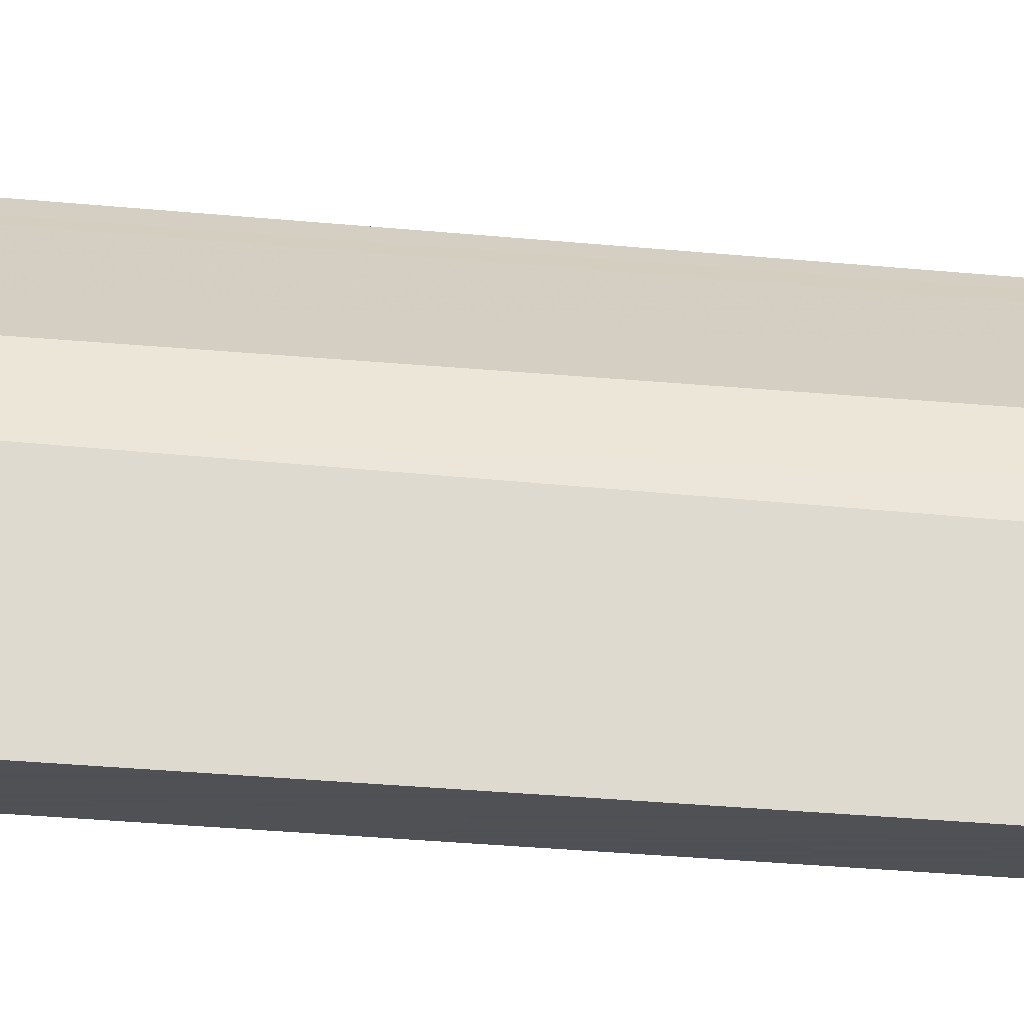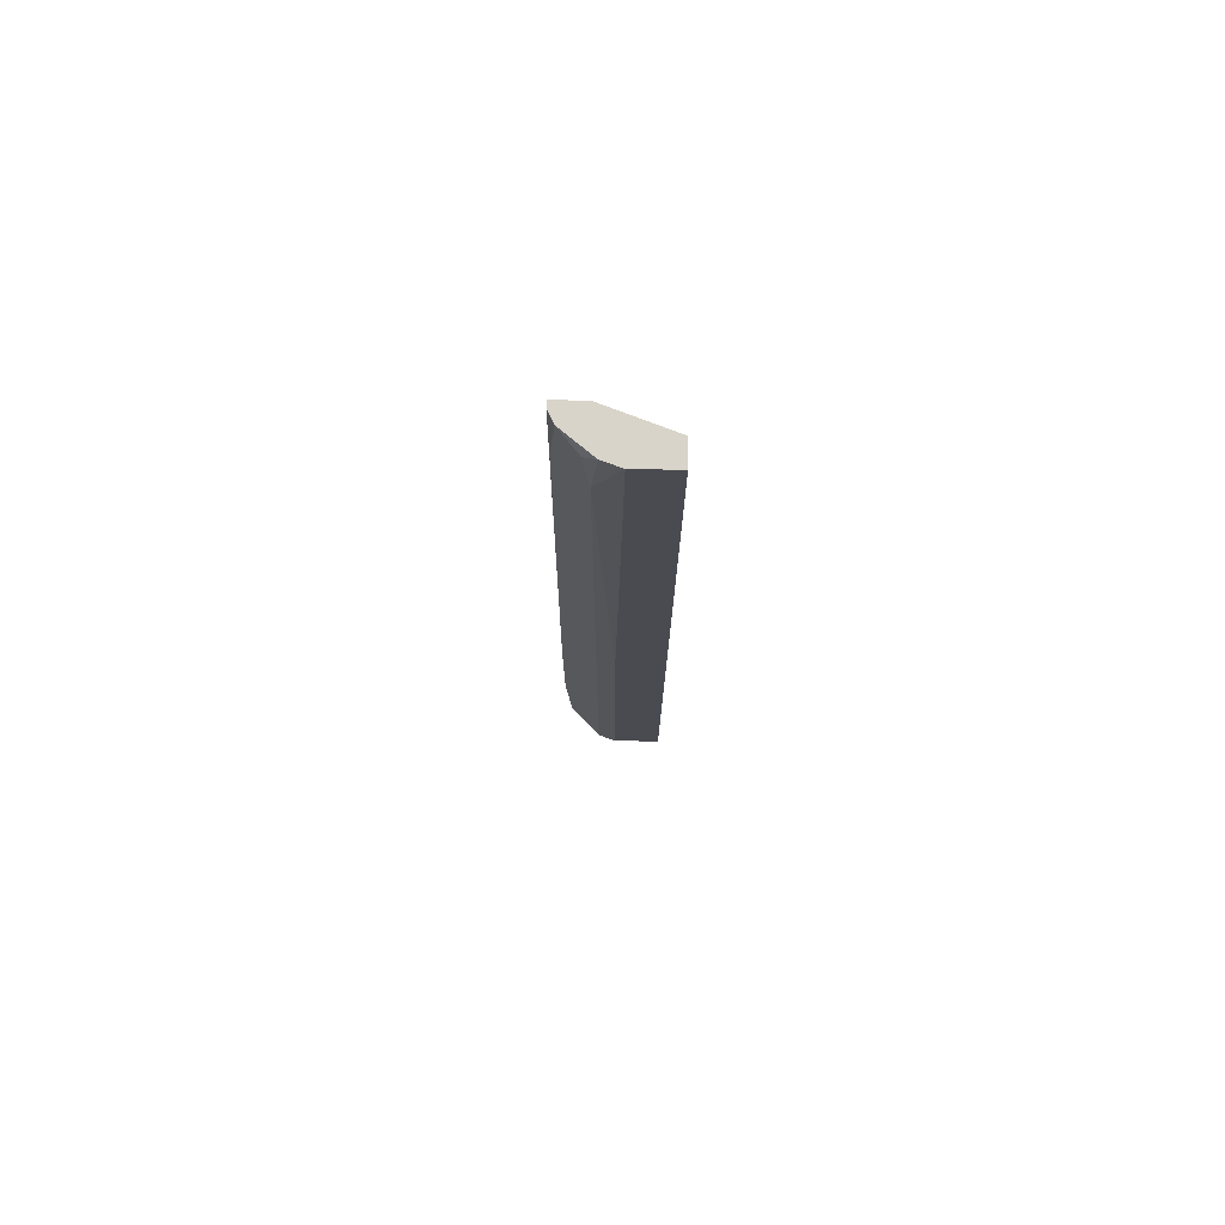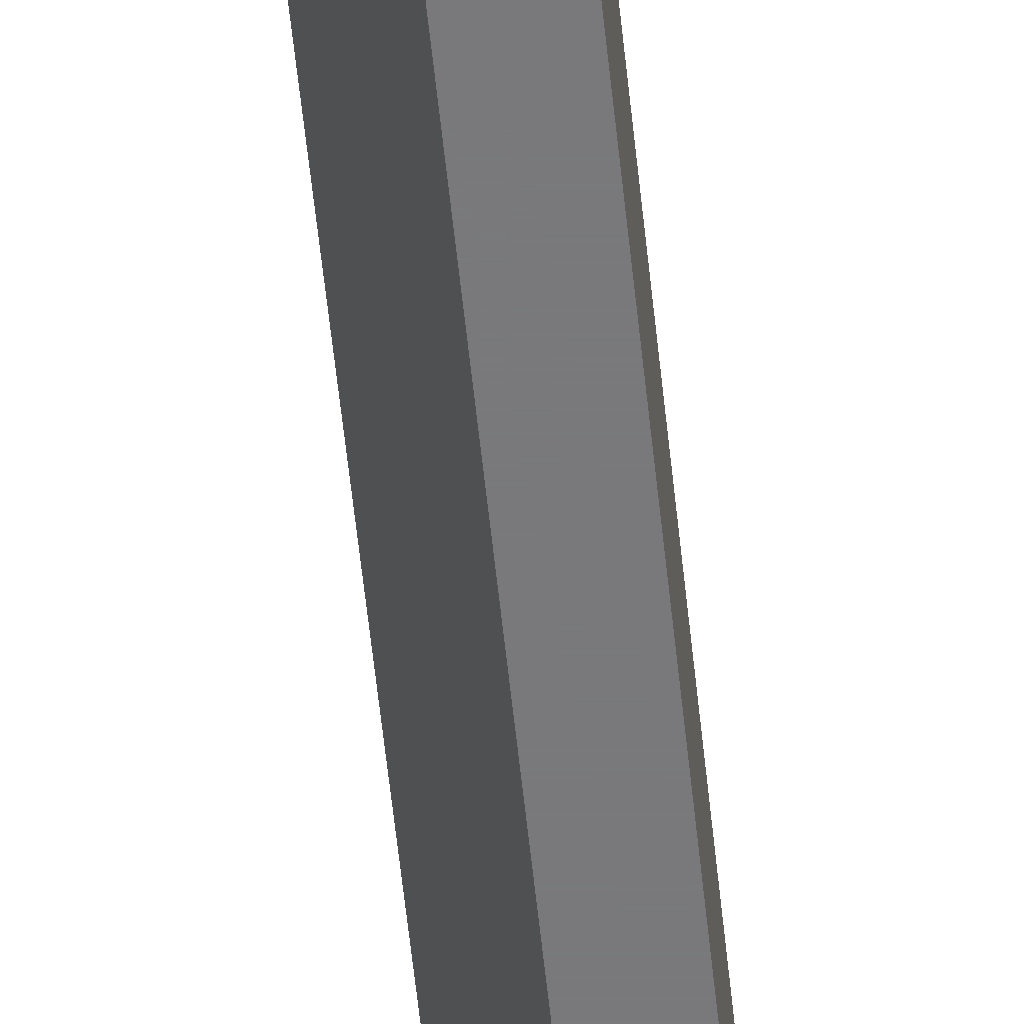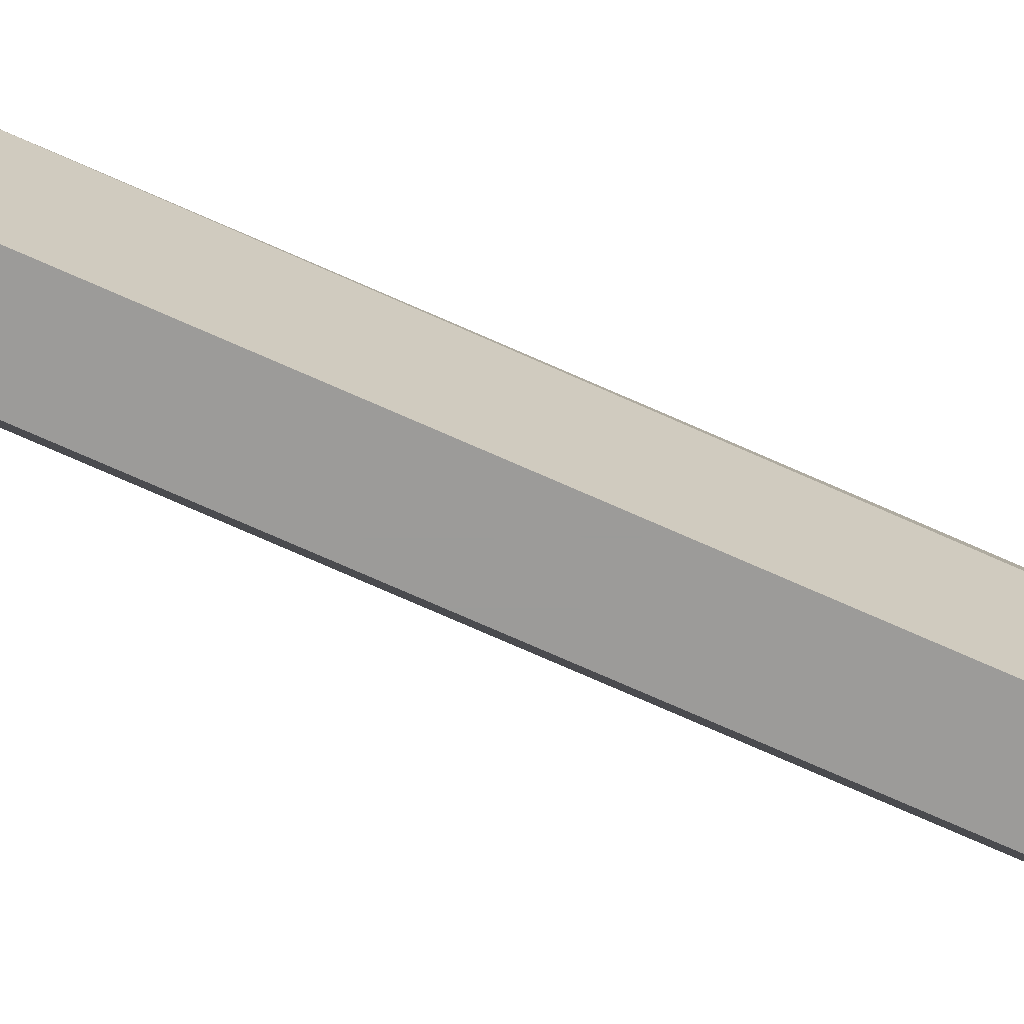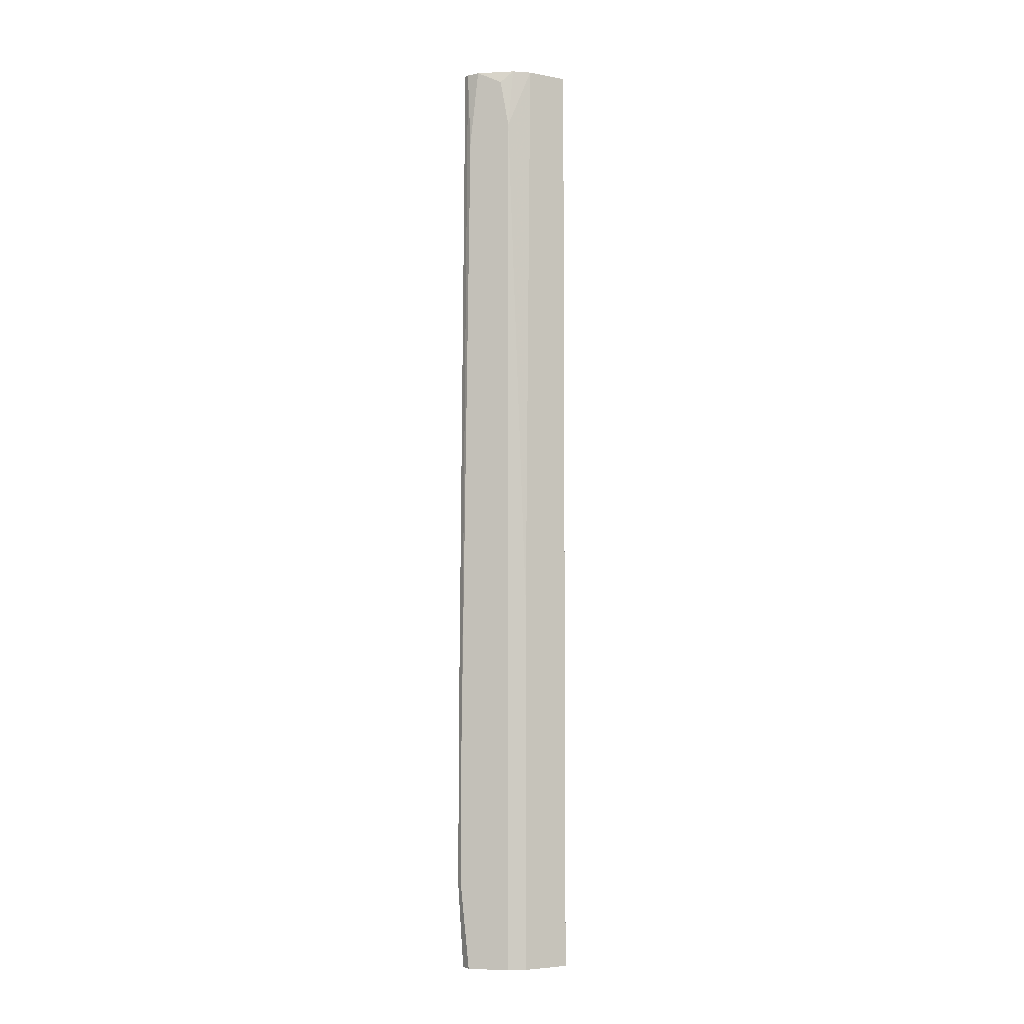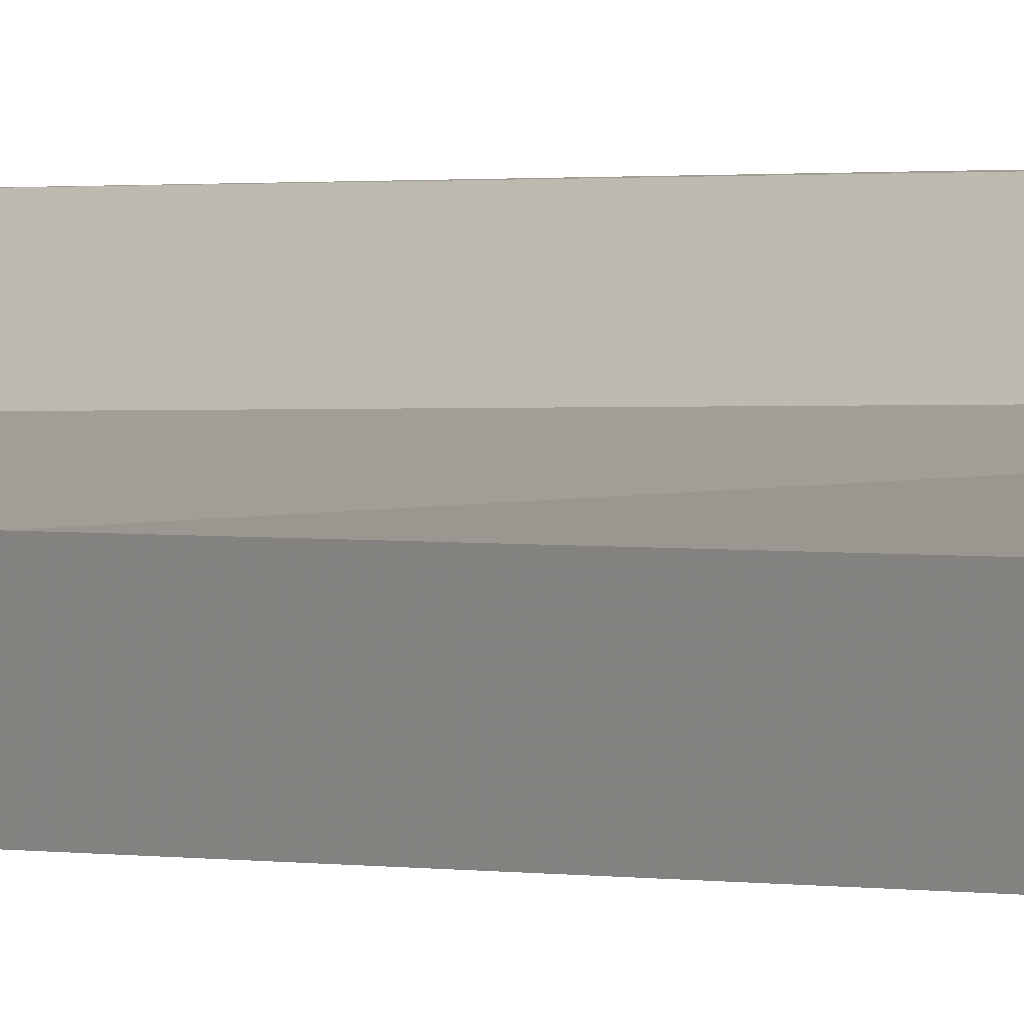
<metadata>
{"format":"obj","ext":"obj","renderer":"f3d","projection":"perspective","resolution":1024,"background":"white","views":[{"elev":-19.5,"azim":-101.6,"up":"+Y"},{"elev":75.5,"azim":-88.9,"up":"+Z"},{"elev":-57.9,"azim":-174.1,"up":"+Y"},{"elev":-69.7,"azim":-114.4,"up":"+Y"},{"elev":-5.1,"azim":-119.9,"up":"+Z"},{"elev":0.2,"azim":-35.6,"up":"+Y"}]}
</metadata>
<code>
v -0.007132 0.01216 -0.03662
v -0.007132 0.01216 -0.05707
v -0.007132 0.01131 0.06639
v -0.01224 0.007053 -0.06899
v -0.01224 0.007053 0.05787
v -0.01224 0.006202 0.06639
v -0.009686 -0.002313 0.06639
v -0.009686 -0.002313 -0.06899
v -0.006281 0.007053 0.06639
v -0.006281 0.007053 -0.03236
v -0.006281 0.01216 -0.03662
v -0.006281 0.01216 -0.05707
v -0.006281 0.01131 0.06639
v -0.006281 0.01131 -0.06899
v -0.006281 0.007905 -0.06899
v -0.01139 0.007905 0.06469
v -0.007983 0.01131 0.05532
v -0.007983 0.01131 -0.06899
v -0.01309 0.003648 0.06639
v -0.01309 -0.002313 0.06639
v -0.01309 -0.002313 -0.06899
v -0.01309 0.0045 -0.01533
v -0.01309 0.0045 -0.06899
v -0.008835 0.01046 0.06639
f 6 24 16
f 23 21 20
f 21 23 8
f 20 21 8
f 20 8 7
f 13 20 7
f 8 23 15
f 11 13 15
f 7 8 9
f 13 7 9
f 15 13 9
f 15 23 18
f 20 13 24
f 24 18 4
f 23 5 4
f 18 23 4
f 5 24 4
f 23 20 19
f 20 24 19
f 8 15 10
f 9 8 10
f 15 9 10
f 18 24 17
f 11 15 14
f 15 18 14
f 14 18 2
f 18 17 2
f 5 19 6
f 19 24 6
f 5 23 22
f 23 19 22
f 19 5 22
f 13 11 1
f 11 2 1
f 2 17 1
f 24 13 3
f 17 24 3
f 13 1 3
f 1 17 3
f 11 14 12
f 14 2 12
f 2 11 12
f 24 5 16
f 5 6 16

</code>
